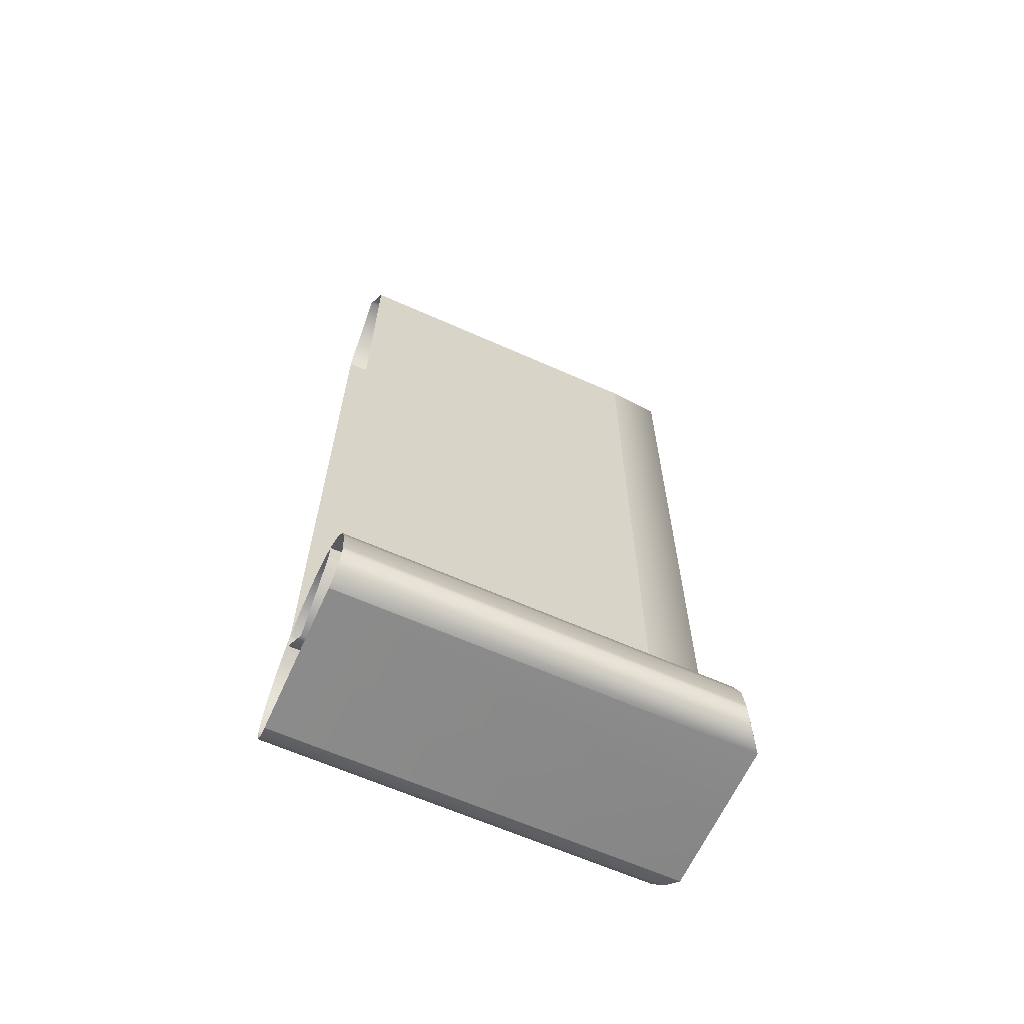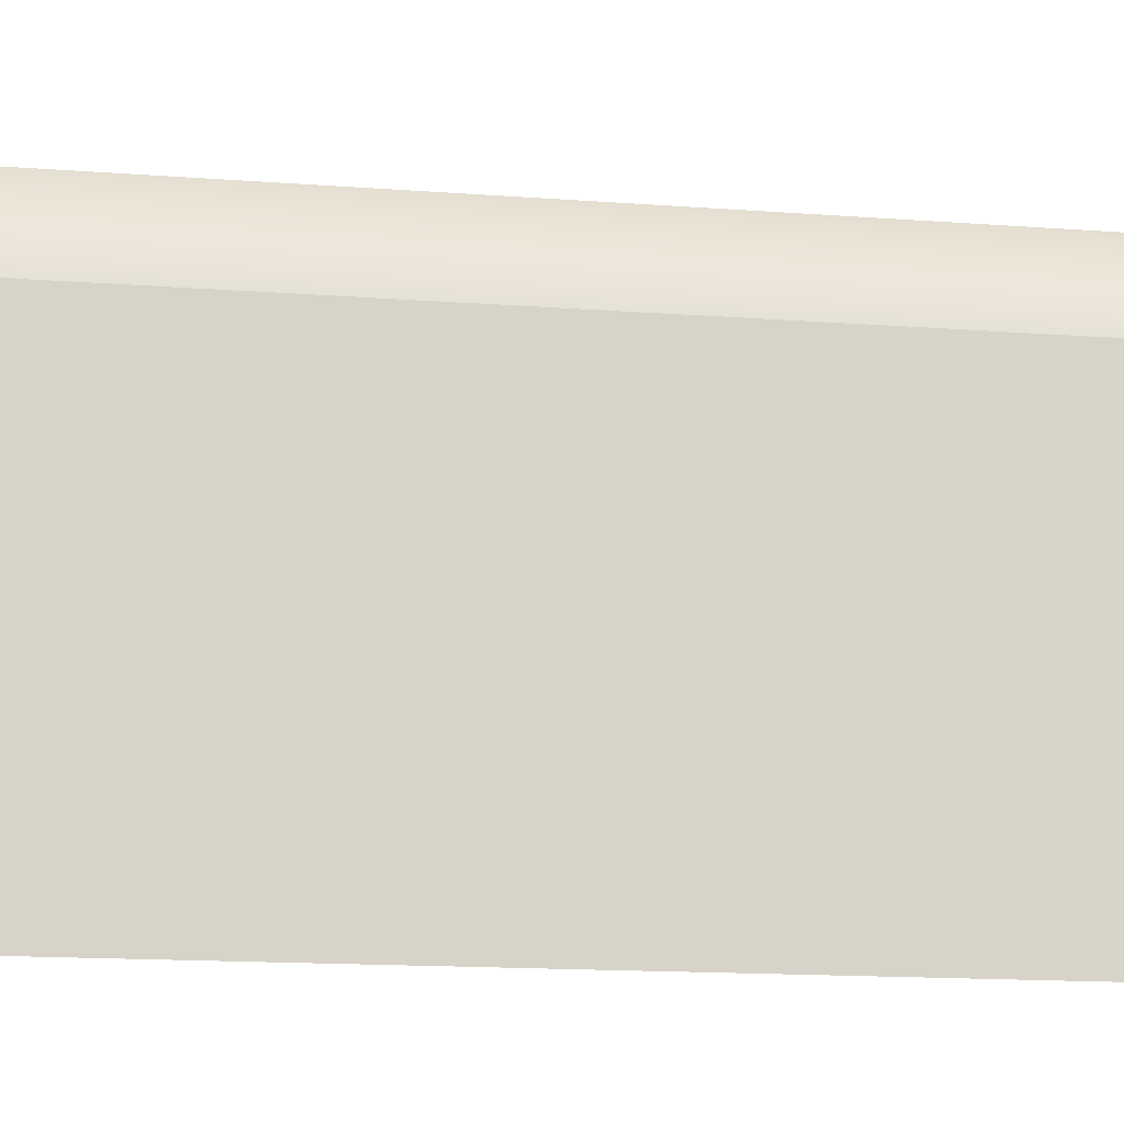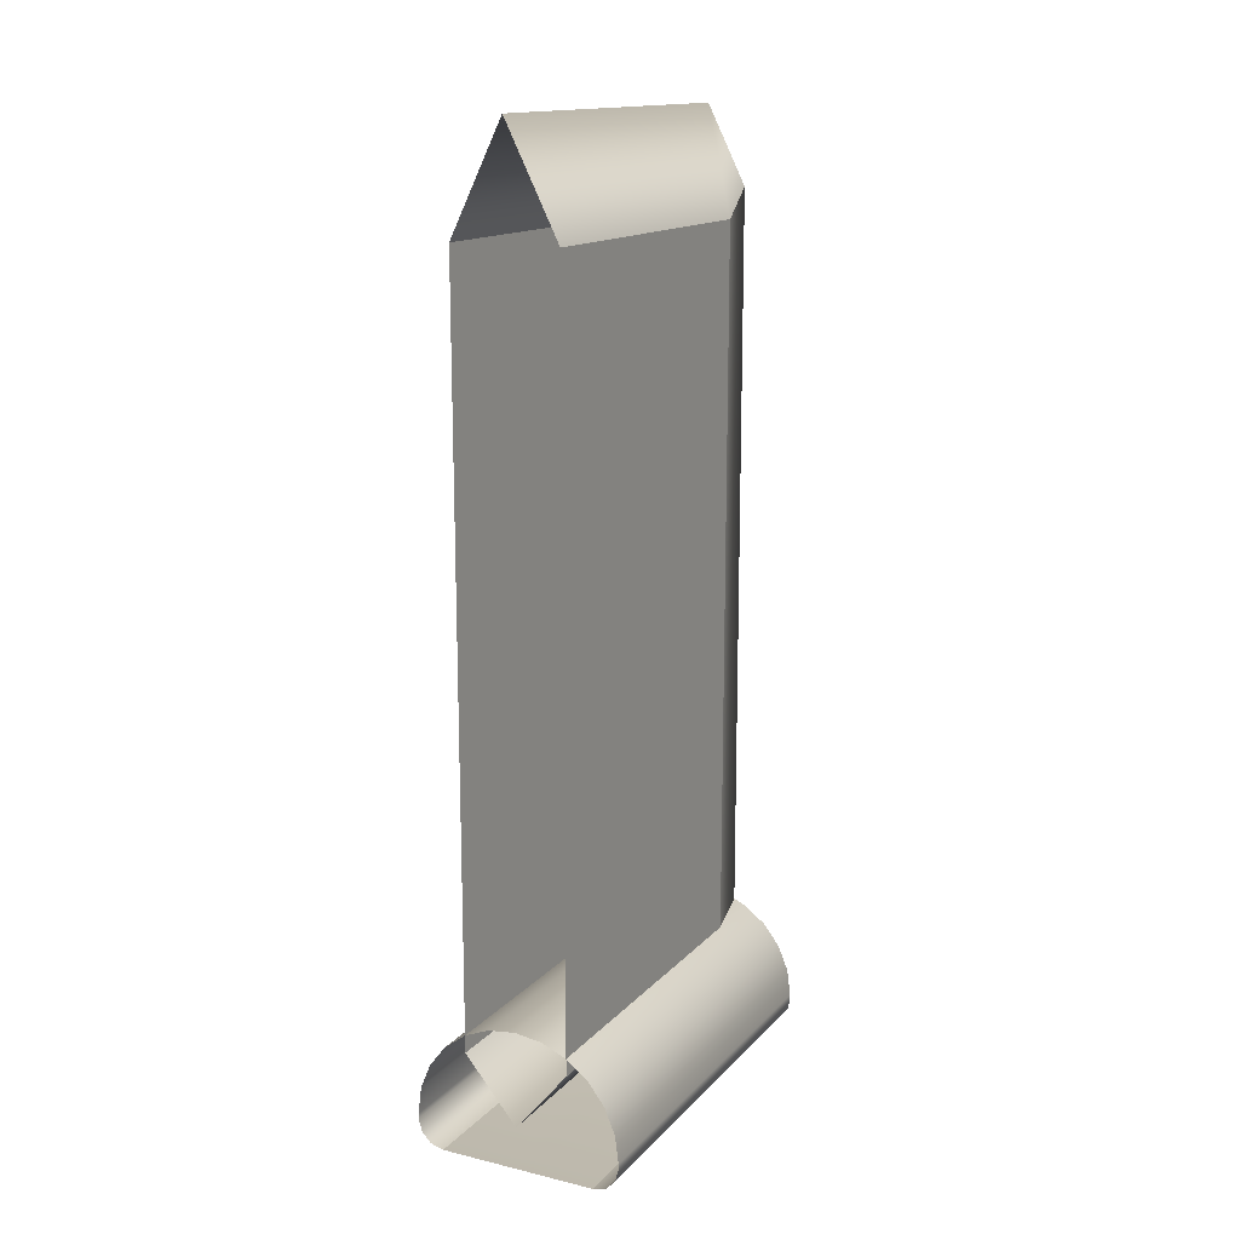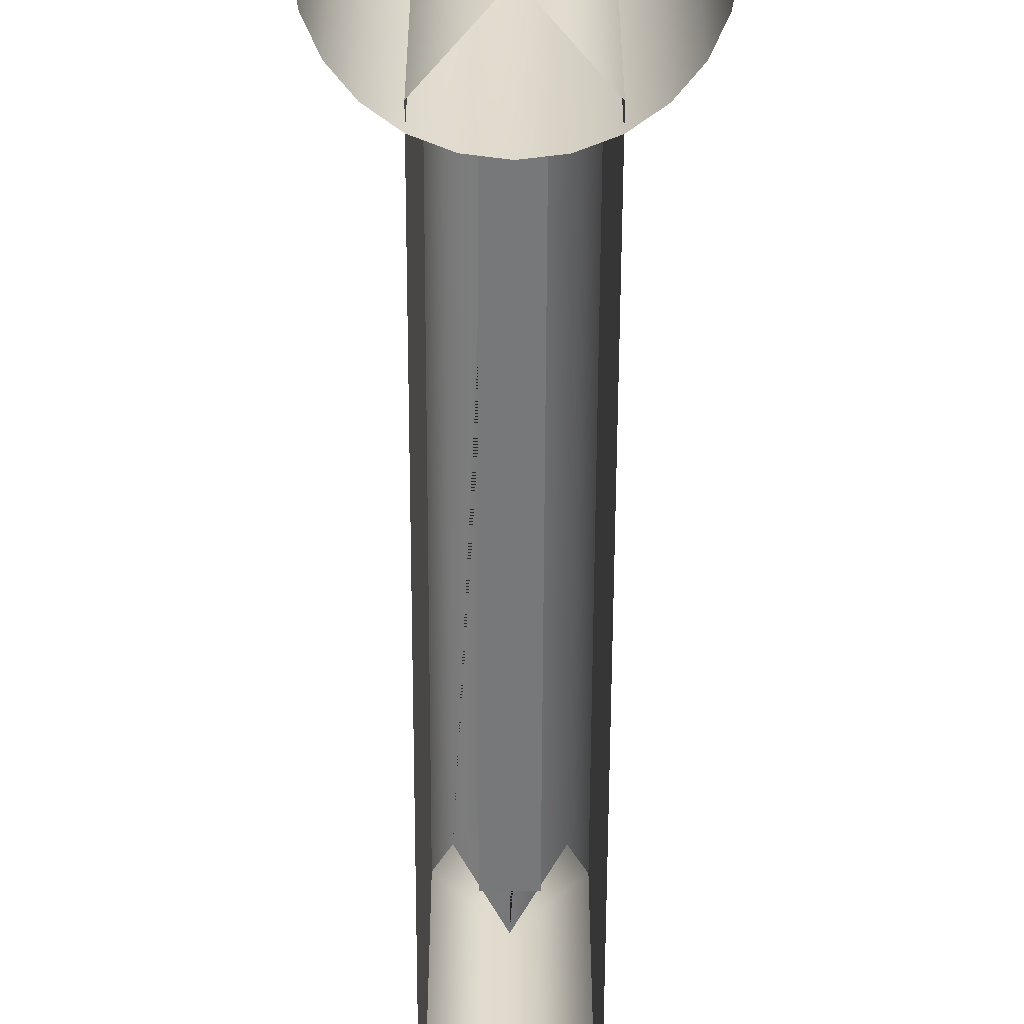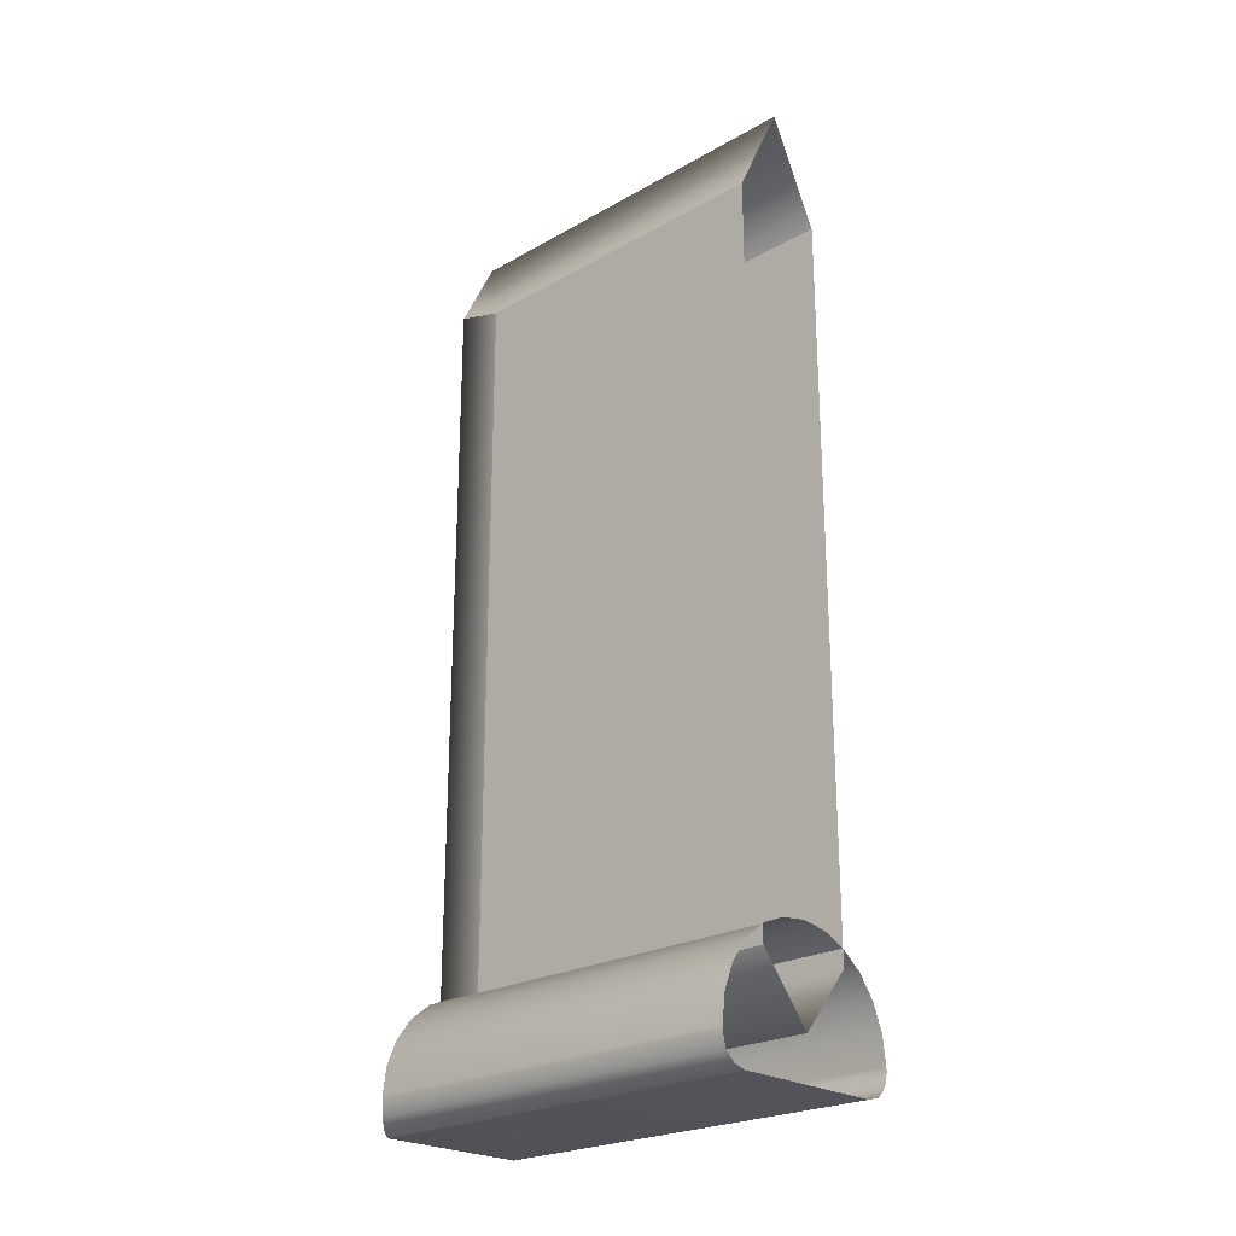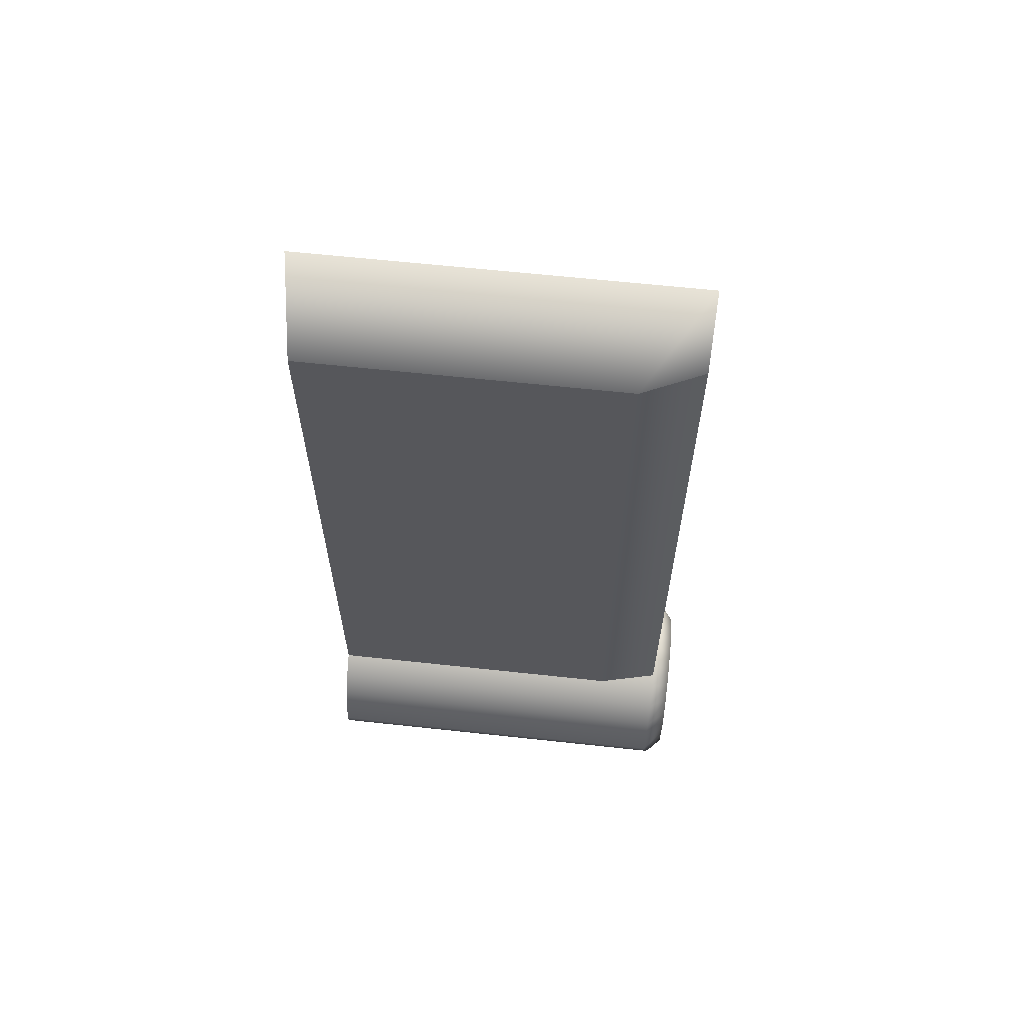
<metadata>
{"format":"obj","ext":"obj","renderer":"f3d","projection":"perspective","resolution":1024,"background":"white","views":[{"elev":-63.9,"azim":65.8,"up":"+Z"},{"elev":-13.4,"azim":-100.3,"up":"+Y"},{"elev":14.9,"azim":26.9,"up":"+Z"},{"elev":-57.3,"azim":179.8,"up":"+Y"},{"elev":-23.9,"azim":-46.7,"up":"+Z"},{"elev":62.4,"azim":96.3,"up":"+Z"}]}
</metadata>
<code>
g default
v -0.2 1.5 3.4
v 0.2 1.5 3.4
v -0.2 1.5 -3.6
v 0.2 1.5 -3.6
g innerGlowPlate
f 1 2 4 3
g default
v 0.5 -2 -4
v -0.5 -2 -4
v 0.5 -2 3
v -0.5 -2 3
v -0 1.8 4
v -0 -2 4
v 0 1.8 -4.6
v -0 1.8 -3.5
v -0 1.8 3.3
v 0.1 1.8 -3.1
v 0.1 1.8 2.9
v -0.1 1.8 2.9
v -0.1 1.8 -3.1
v 0.375 1.8 -4
v 0.5 1.185 -4
v 0.5 1.2 3
v 0.375 1.8 3.25
v -0.5 1.185 -4
v -0.375 1.8 -4
v -0.375 1.8 3.25
v -0.5 1.185 3
v -0 1.5 -3.5
v 0.1 1.5 -3.1
v 0.1 1.5 2.9
v -0 1.5 3.3
v -0.1 1.5 2.9
v -0.1 1.5 -3.1
v 0 1.185 -4.6
v 0 -2 -4.6
g slotPanel
f 21 18 11 12 14 15 13 9
f 6 8 25 22
f 7 5 19 20
f 9 24 25 8 10
f 9 13 16 17 12 11 23 24
f 20 21 9 10 7
f 19 18 21 20
f 23 22 25 24
f 14 12 26 27
f 15 14 27 28
f 13 15 28 29
f 16 13 29 30
f 17 16 30 31
f 12 17 31 26
f 32 33 6 22
f 22 23 11 32
f 32 11 18 19
f 19 5 33 32
g default
v -0 2 -4.7
v 1.001 -2.001 -4.7
v 0.9667 -2.001 -4.441
v 0.8667 -2.001 -4.2
v 0.7077 -2.001 -3.992
v 0.5004 -2.001 -3.833
v 0.259 -2.001 -3.733
v -0 -2.001 -3.699
v -0.259 -2.001 -3.733
v -0.5004 -2.001 -3.833
v -0.7077 -2.001 -3.992
v -0.8667 -2.001 -4.2
v -0.9667 -2.001 -4.441
v -1.001 -2.001 -4.7
v -1 1.8 -4.7
v -0.7522 1.999 -4.7
v -0.7245 1.999 -4.506
v -0.966 1.8 -4.441
v -0.6495 1.999 -4.325
v -0.8661 1.8 -4.2
v -0.5303 1.999 -4.17
v -0.7071 1.8 -3.993
v -0.375 1.999 -4.05
v -0.5 1.8 -3.834
v -0.1941 1.999 -3.976
v -0.2588 1.8 -3.734
v -0 1.999 -3.95
v -0 1.8 -3.7
v 0.1941 1.999 -3.976
v 0.2588 1.8 -3.734
v 0.375 1.999 -4.05
v 0.5 1.8 -3.834
v 0.5303 1.999 -4.17
v 0.7071 1.8 -3.993
v 0.6495 1.999 -4.325
v 0.8661 1.8 -4.2
v 0.7245 1.999 -4.506
v 0.966 1.8 -4.441
v 0.7522 1.999 -4.7
v 1 1.8 -4.7
v -0 2 -5
v -0.7509 2 -5
v 0.7515 2 -5
v 0.7514 -2 -5
v -0 -2 -5
v -0.7509 -2 -5
v 0.752 -2 -5
v 0.8763 -2 -4.967
v 0.9673 -2 -4.876
v 1.001 -2.001 -4.752
v 1 1.8 -4.751
v 0.9668 1.827 -4.876
v 0.8758 1.9 -4.967
v -1.001 -2.001 -4.752
v -0.9673 -2 -4.876
v -0.8763 -2 -4.967
v -0.752 -2 -5
v -1 1.8 -4.751
v -0.7515 2 -5
v -0.8758 1.9 -4.967
v -0.9668 1.827 -4.876
g slotPanelCap
f 49 48 51 50
f 50 51 53 52
f 52 53 55 54
f 54 55 57 56
f 56 57 59 58
f 58 59 61 60
f 60 61 63 62
f 62 63 65 64
f 64 65 67 66
f 66 67 69 68
f 68 69 71 70
f 70 71 73 72
f 34 49 50
f 34 50 52
f 34 52 54
f 34 54 56
f 34 56 58
f 34 58 60
f 34 60 62
f 34 62 64
f 34 64 66
f 34 66 68
f 34 68 70
f 72 34 70
f 36 35 73 71
f 37 36 71 69
f 38 37 69 67
f 39 38 67 65
f 40 39 65 63
f 41 40 63 61
f 42 41 61 59
f 43 42 59 57
f 44 43 57 55
f 45 44 55 53
f 46 45 53 51
f 47 46 51 48
f 91 87 47 48
f 35 83 84 73
f 72 76 74 34
f 34 74 75 49
f 74 76 77 78
f 75 74 78 79
f 90 92 75 79
f 76 80 77
f 83 82 85 84
f 82 81 86 85
f 81 80 76 86
f 90 89 93 92
f 89 88 94 93
f 88 87 91 94
f 84 72 73
f 93 49 75 92
f 94 49 93
f 91 49 94
f 91 48 49
f 85 72 84
f 86 72 85
f 76 72 86

</code>
